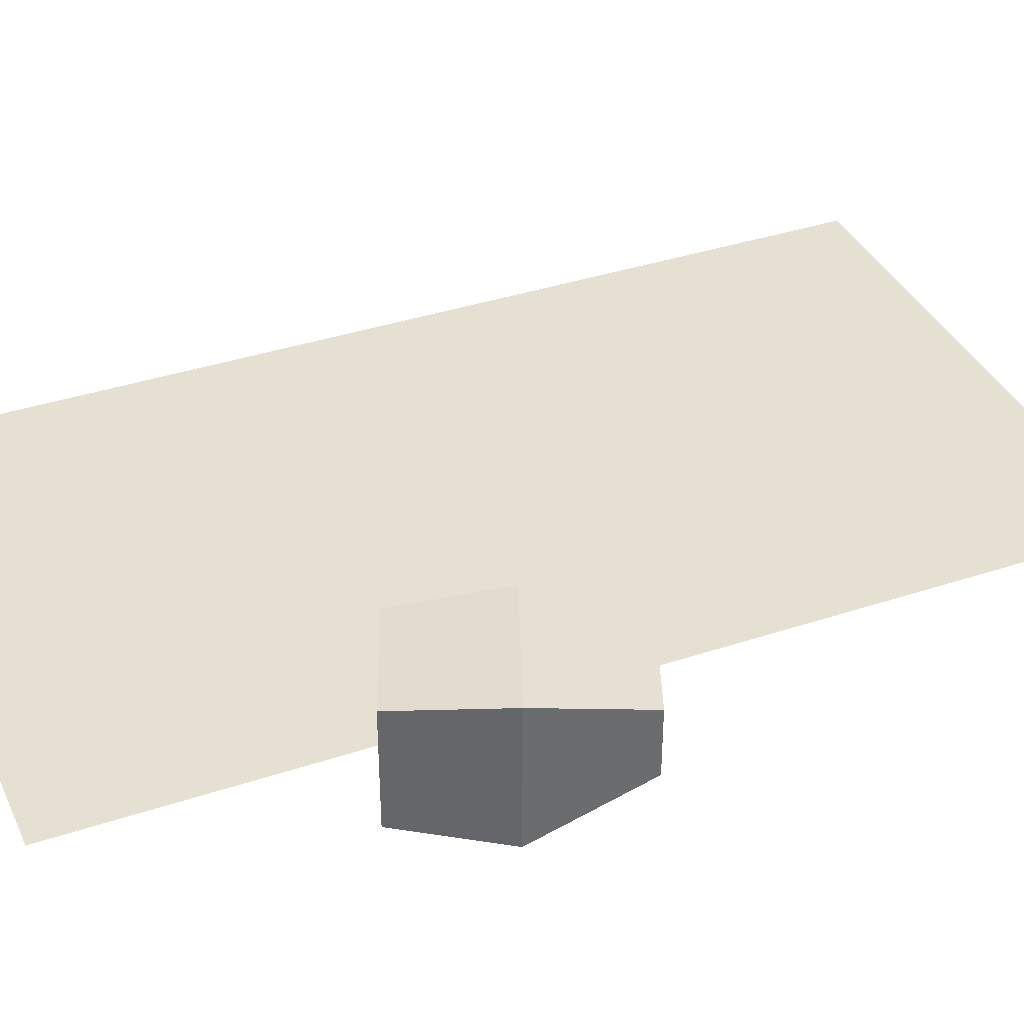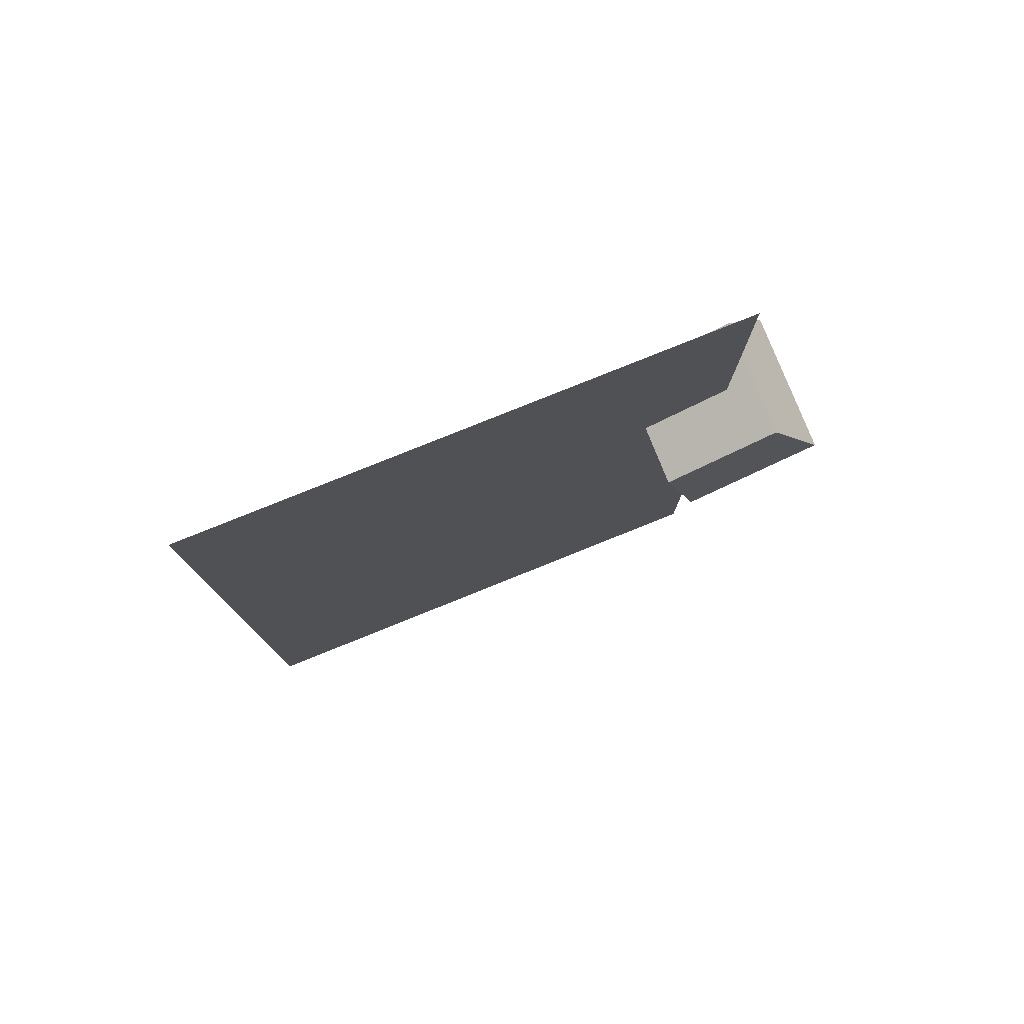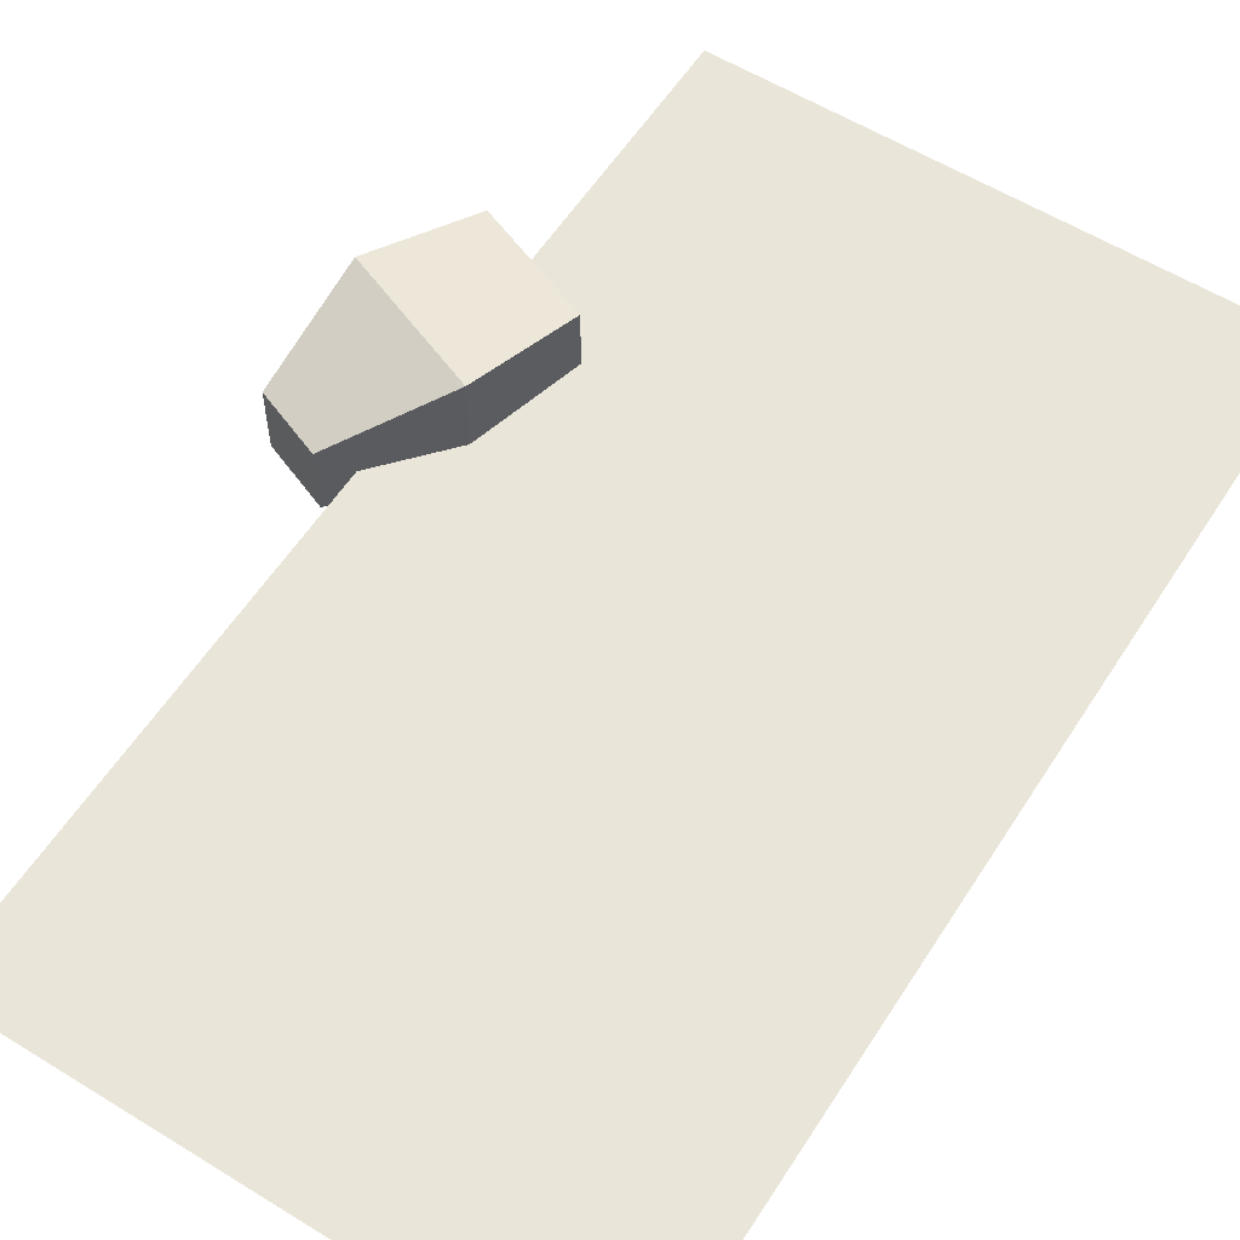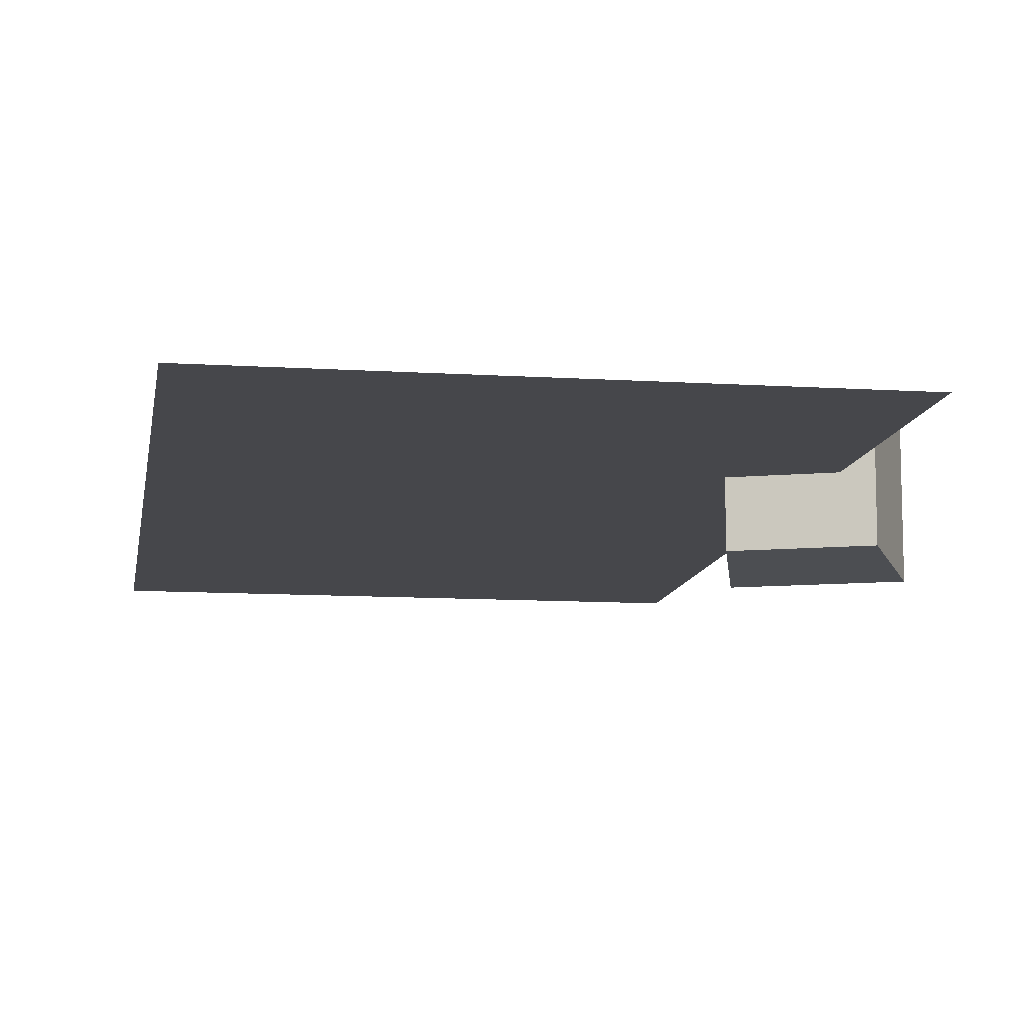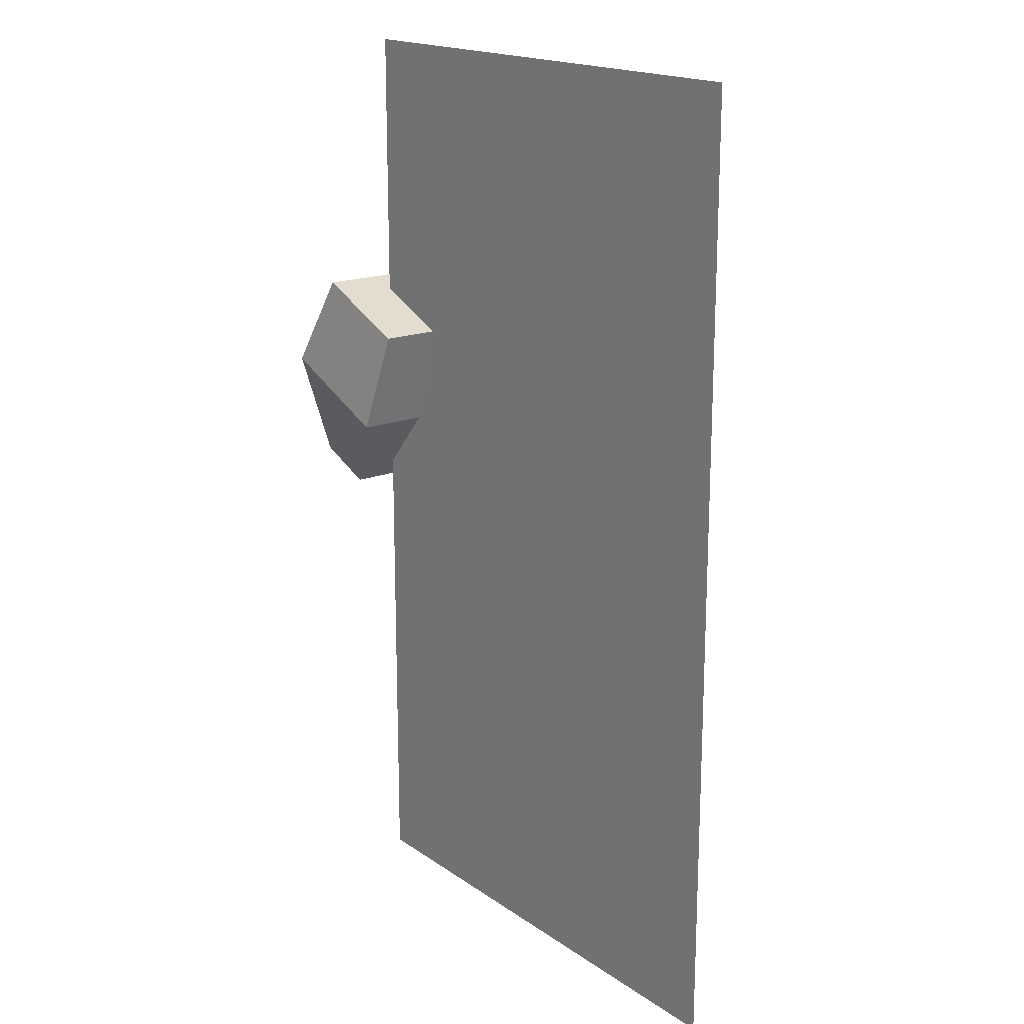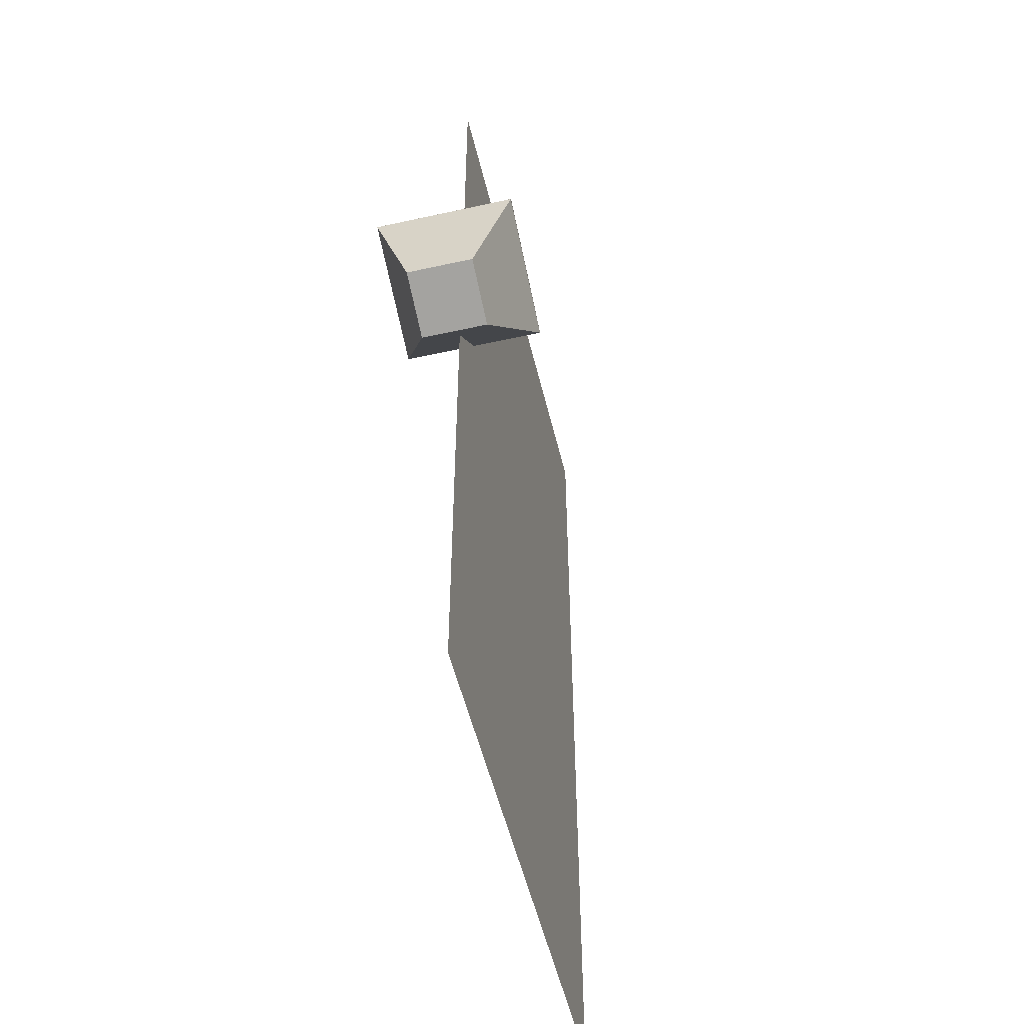
<metadata>
{"format":"obj","ext":"obj","renderer":"f3d","projection":"perspective","resolution":1024,"background":"white","views":[{"elev":37.6,"azim":-113.0,"up":"+Z"},{"elev":79.7,"azim":158.1,"up":"+Y"},{"elev":58.1,"azim":32.5,"up":"+Z"},{"elev":-10.7,"azim":171.0,"up":"+Z"},{"elev":17.9,"azim":52.8,"up":"+Y"},{"elev":-52.6,"azim":-76.6,"up":"+Y"}]}
</metadata>
<code>
o Светящийся_одуванчик
v -0.1306 0.518 0
v 0.1587 0.518 0
v -0.1306 -0 0
v 0.1587 0 0
v -0.1745 0.2628 0.01803
v -0.1445 0.3754 0.03192
v -0.1745 0.2628 -0.01803
v -0.1445 0.3754 -0.03192
v -0.1411 0.2494 0.01803
v -0.08522 0.3517 0.03192
v -0.1411 0.2494 -0.01803
v -0.08522 0.3517 -0.03192
v -0.1719 0.324 0.03834
v -0.1719 0.324 -0.03834
v -0.1007 0.2956 -0.03834
v -0.1007 0.2956 0.03834
f 1 2 4 3
f 13 6 8 14
f 14 8 12 15
f 15 12 10 16
f 16 10 6 13
f 7 11 9 5
f 12 8 6 10
f 9 16 13 5
f 11 15 16 9
f 7 14 15 11
f 5 13 14 7

</code>
